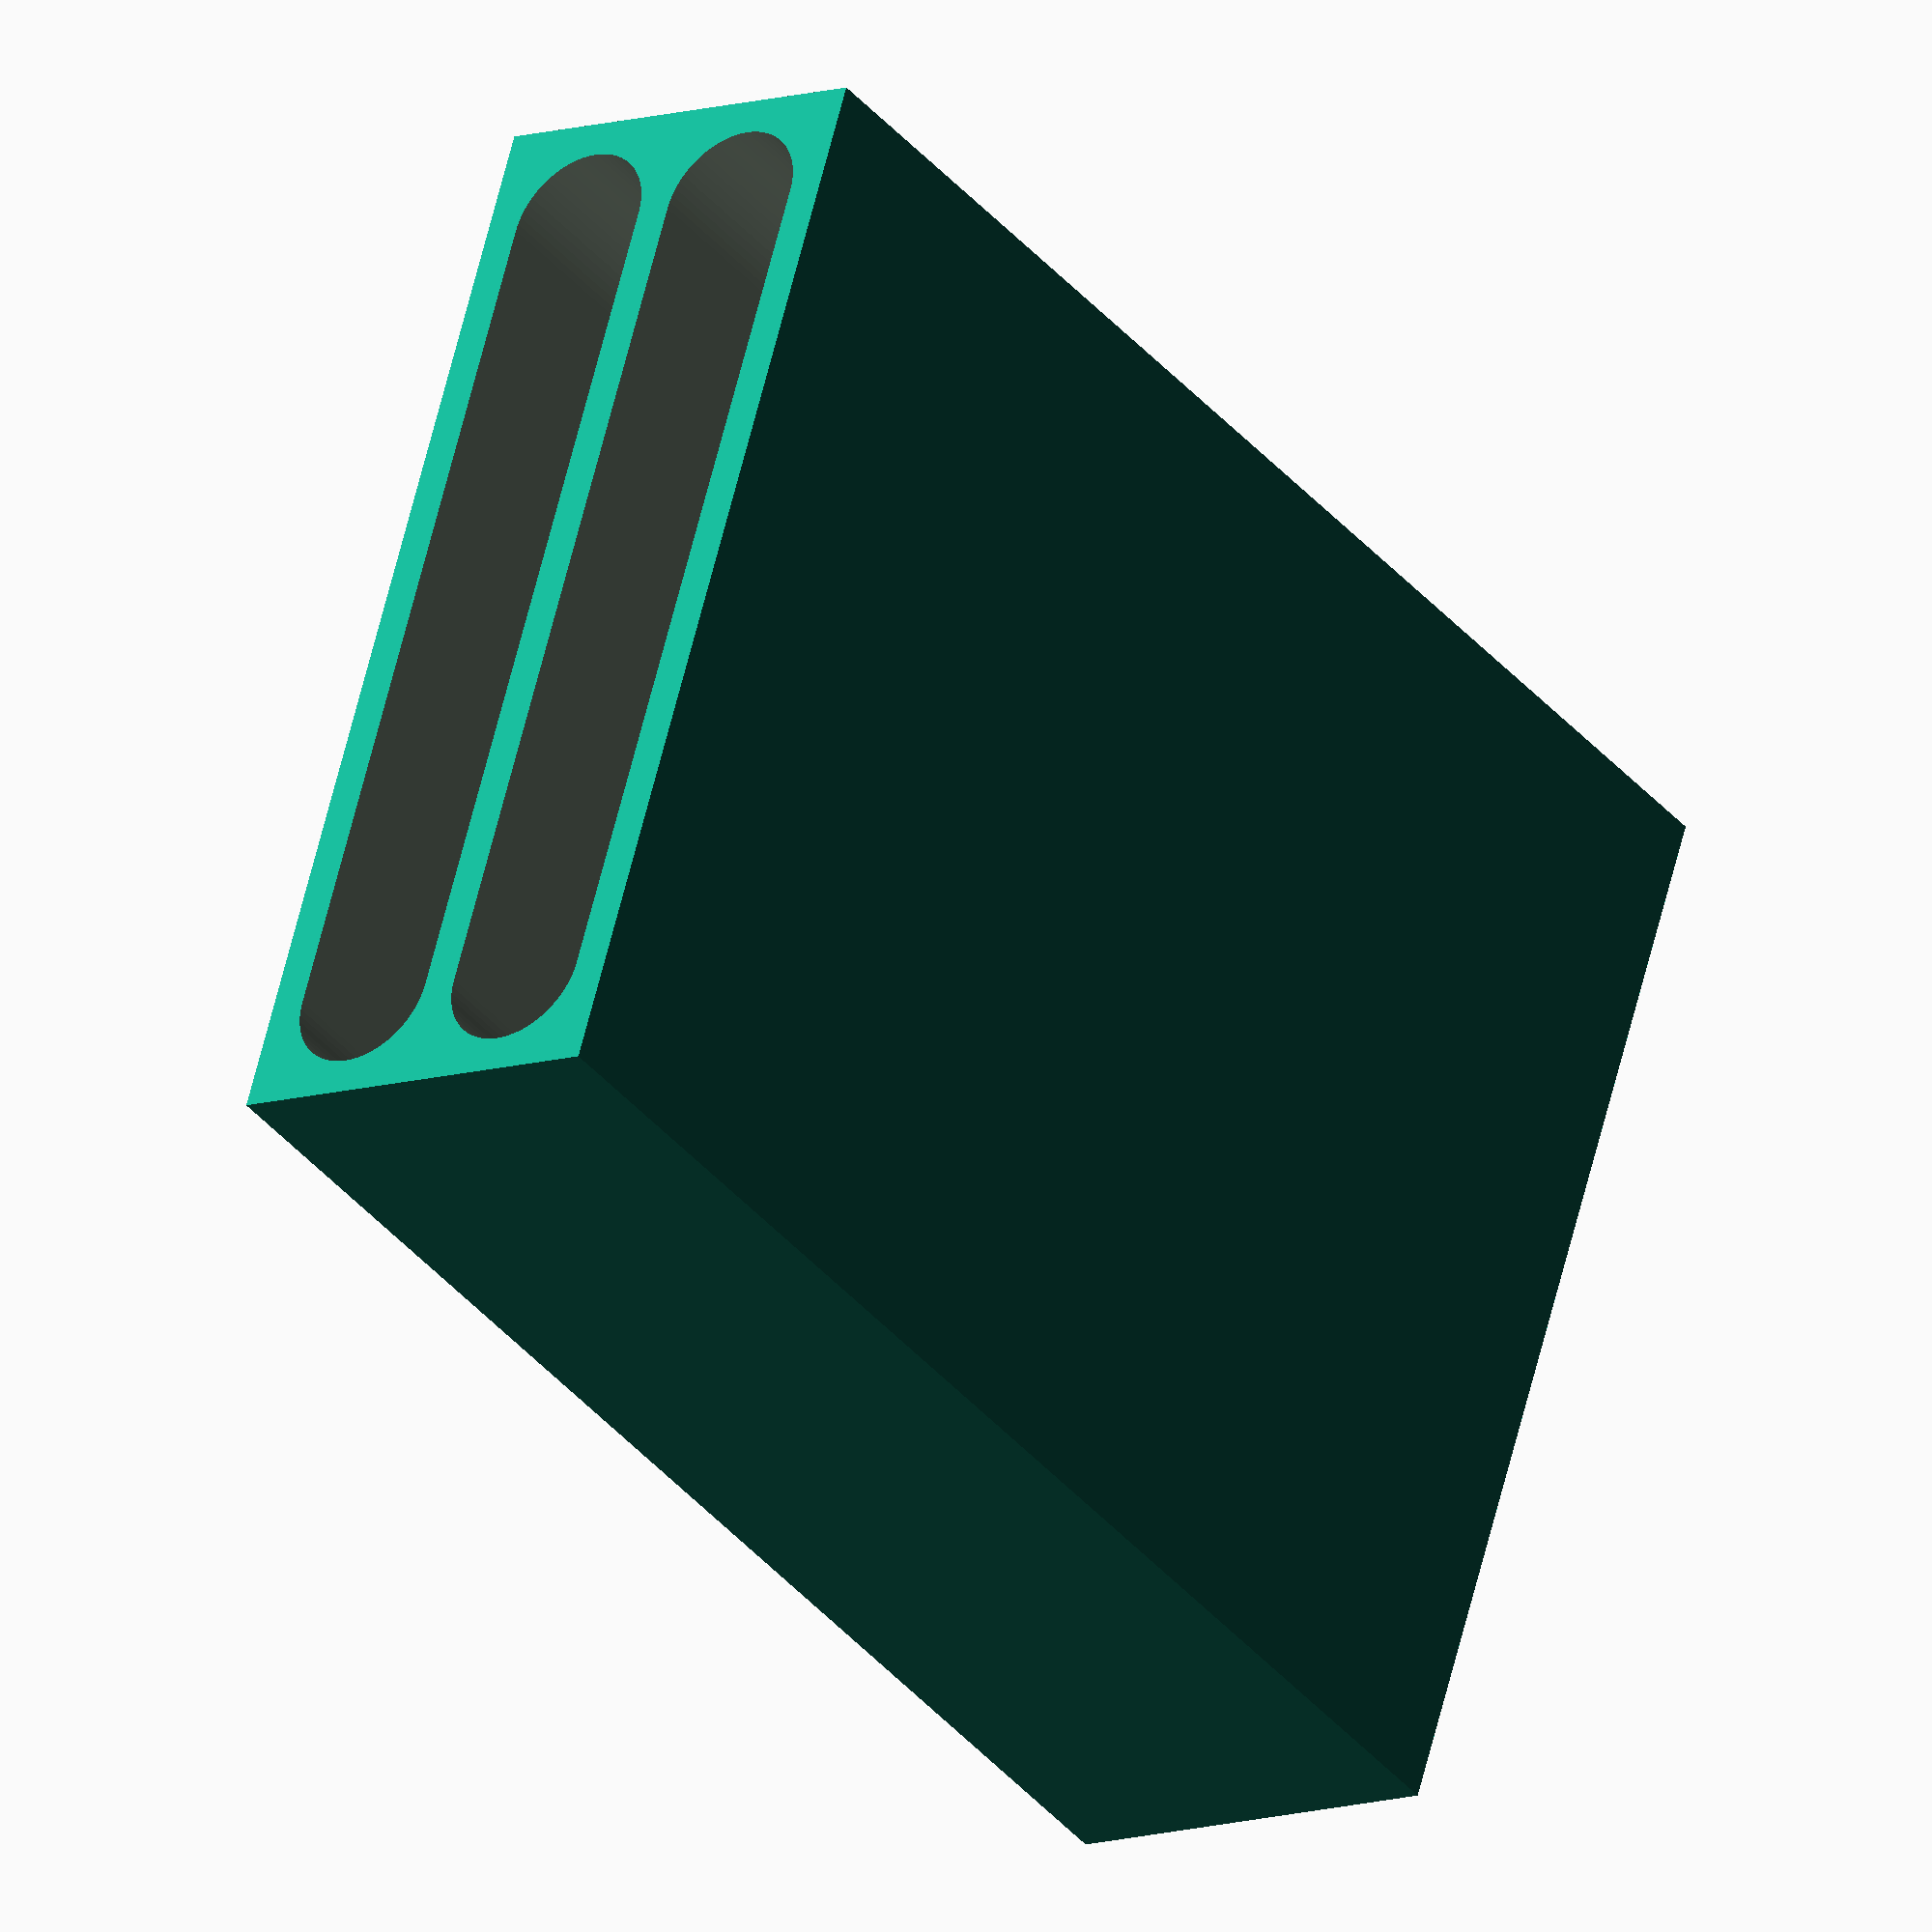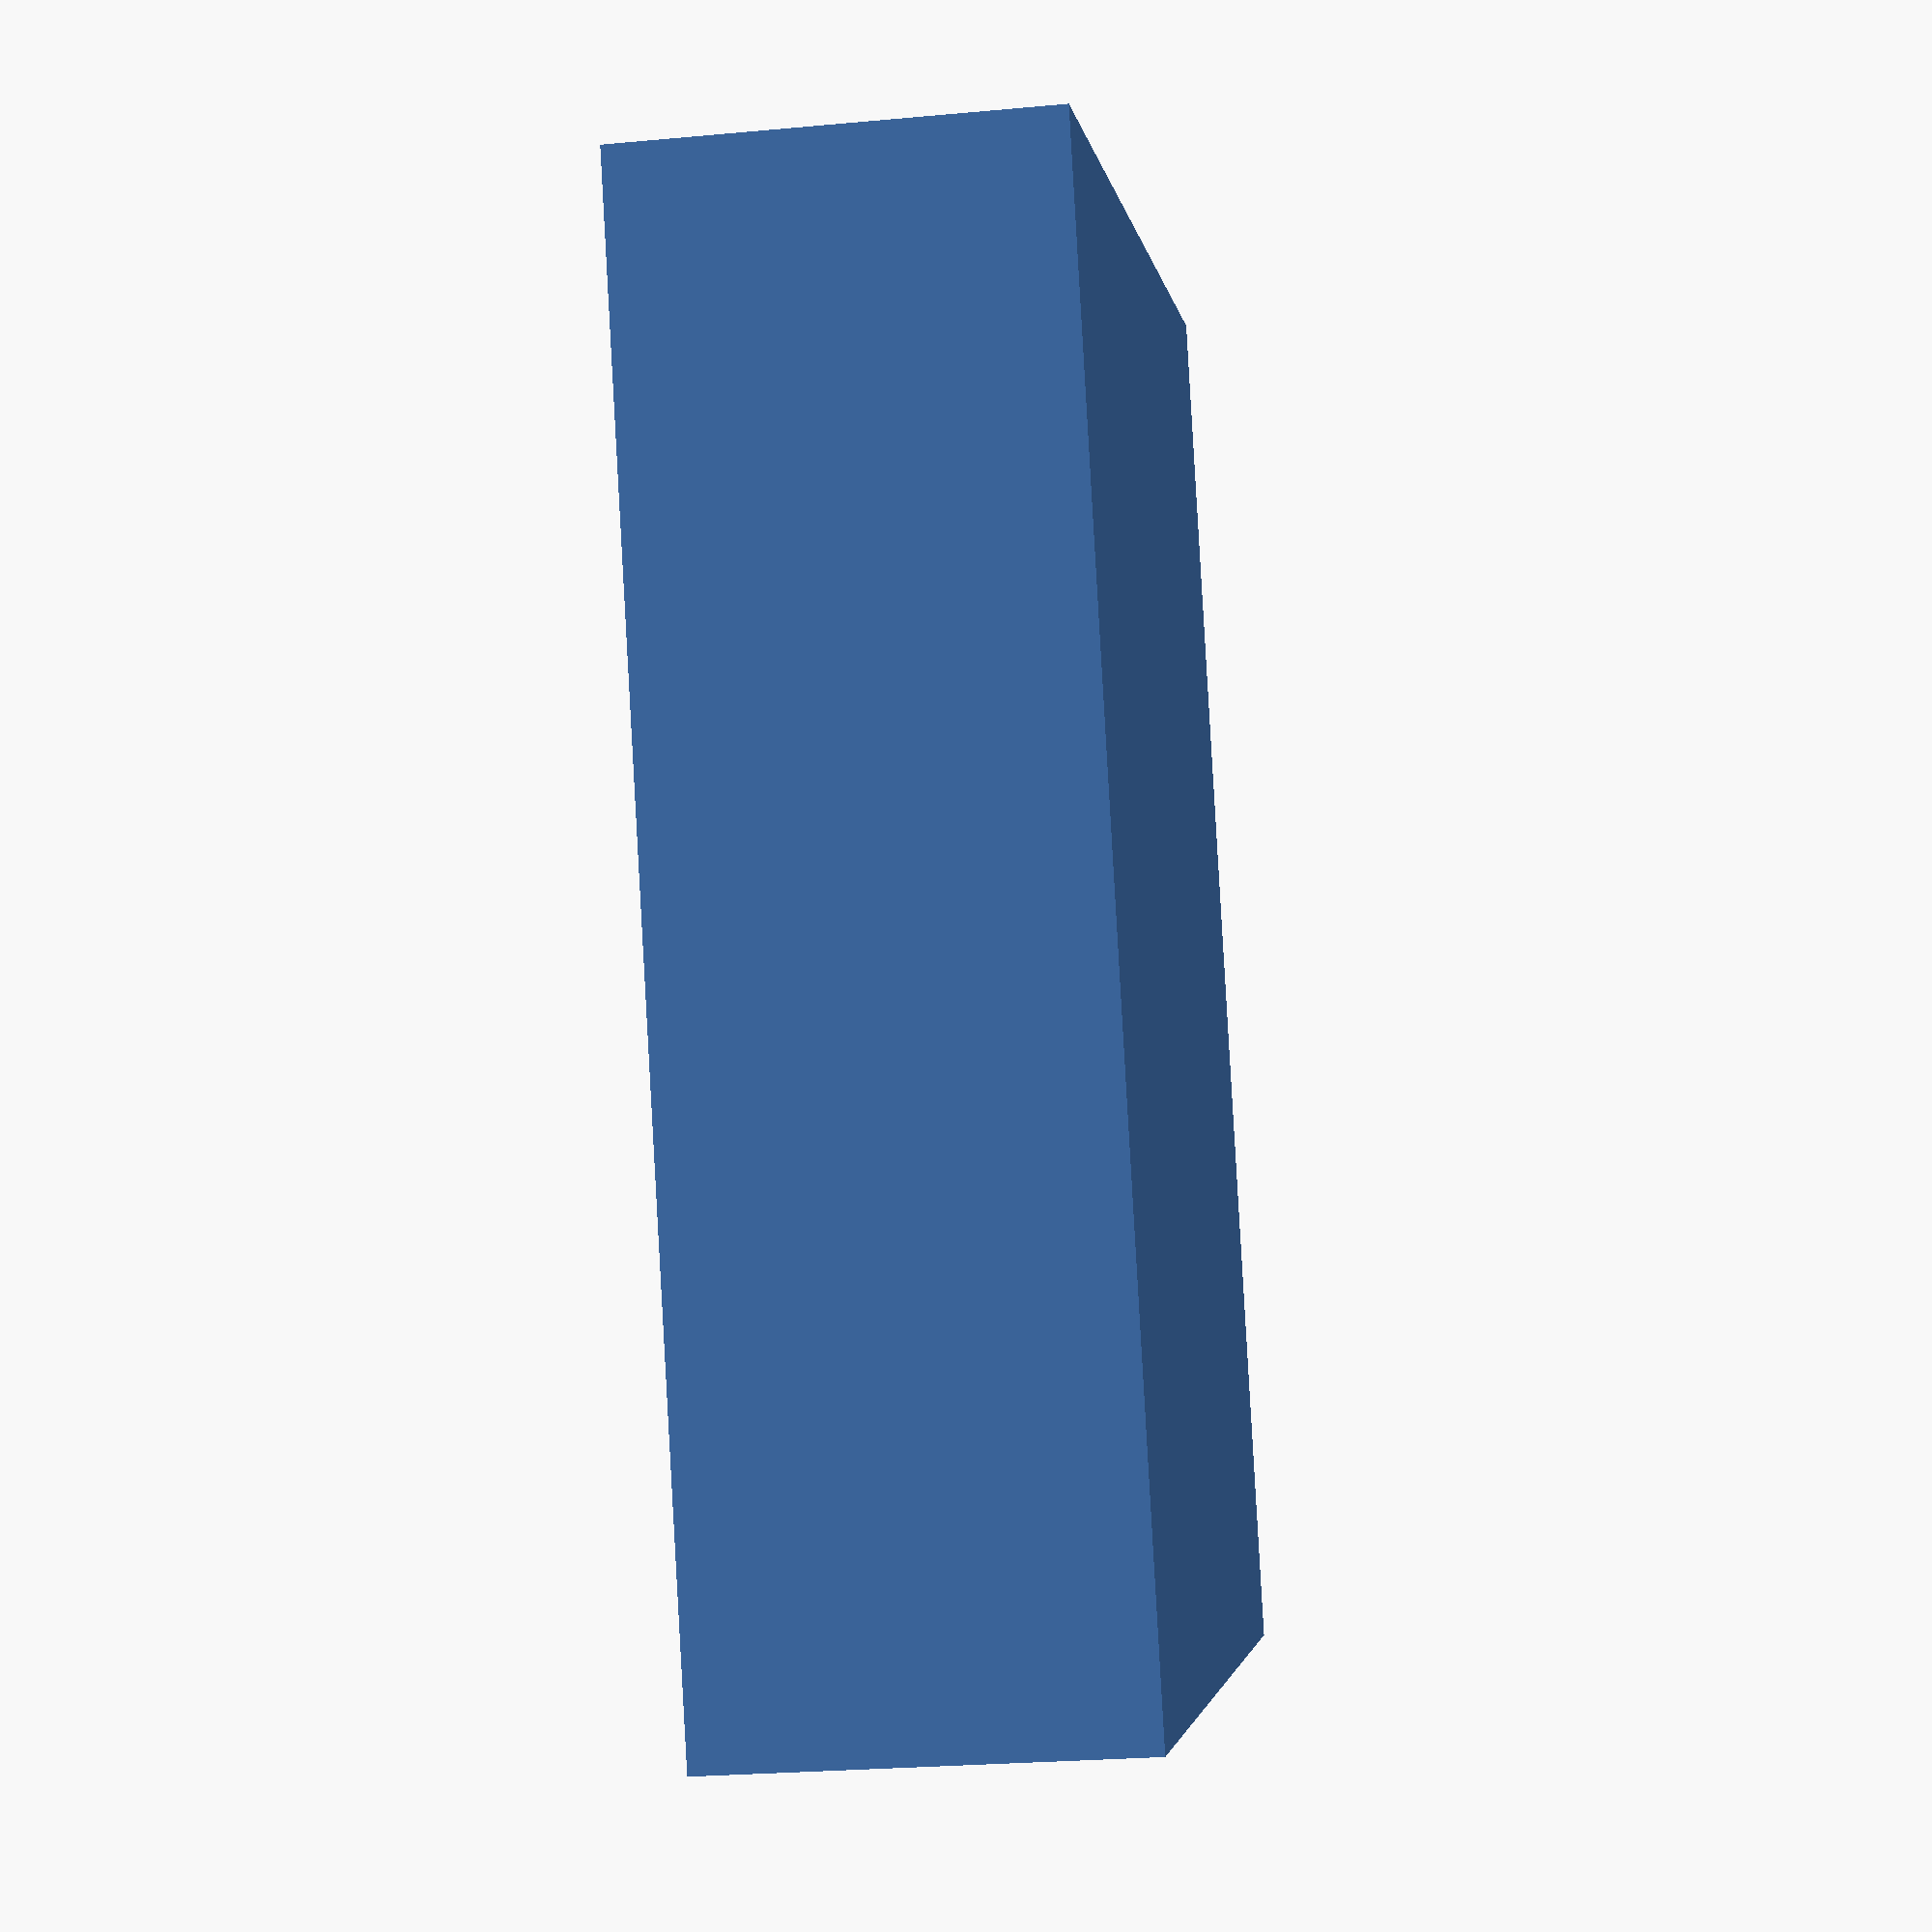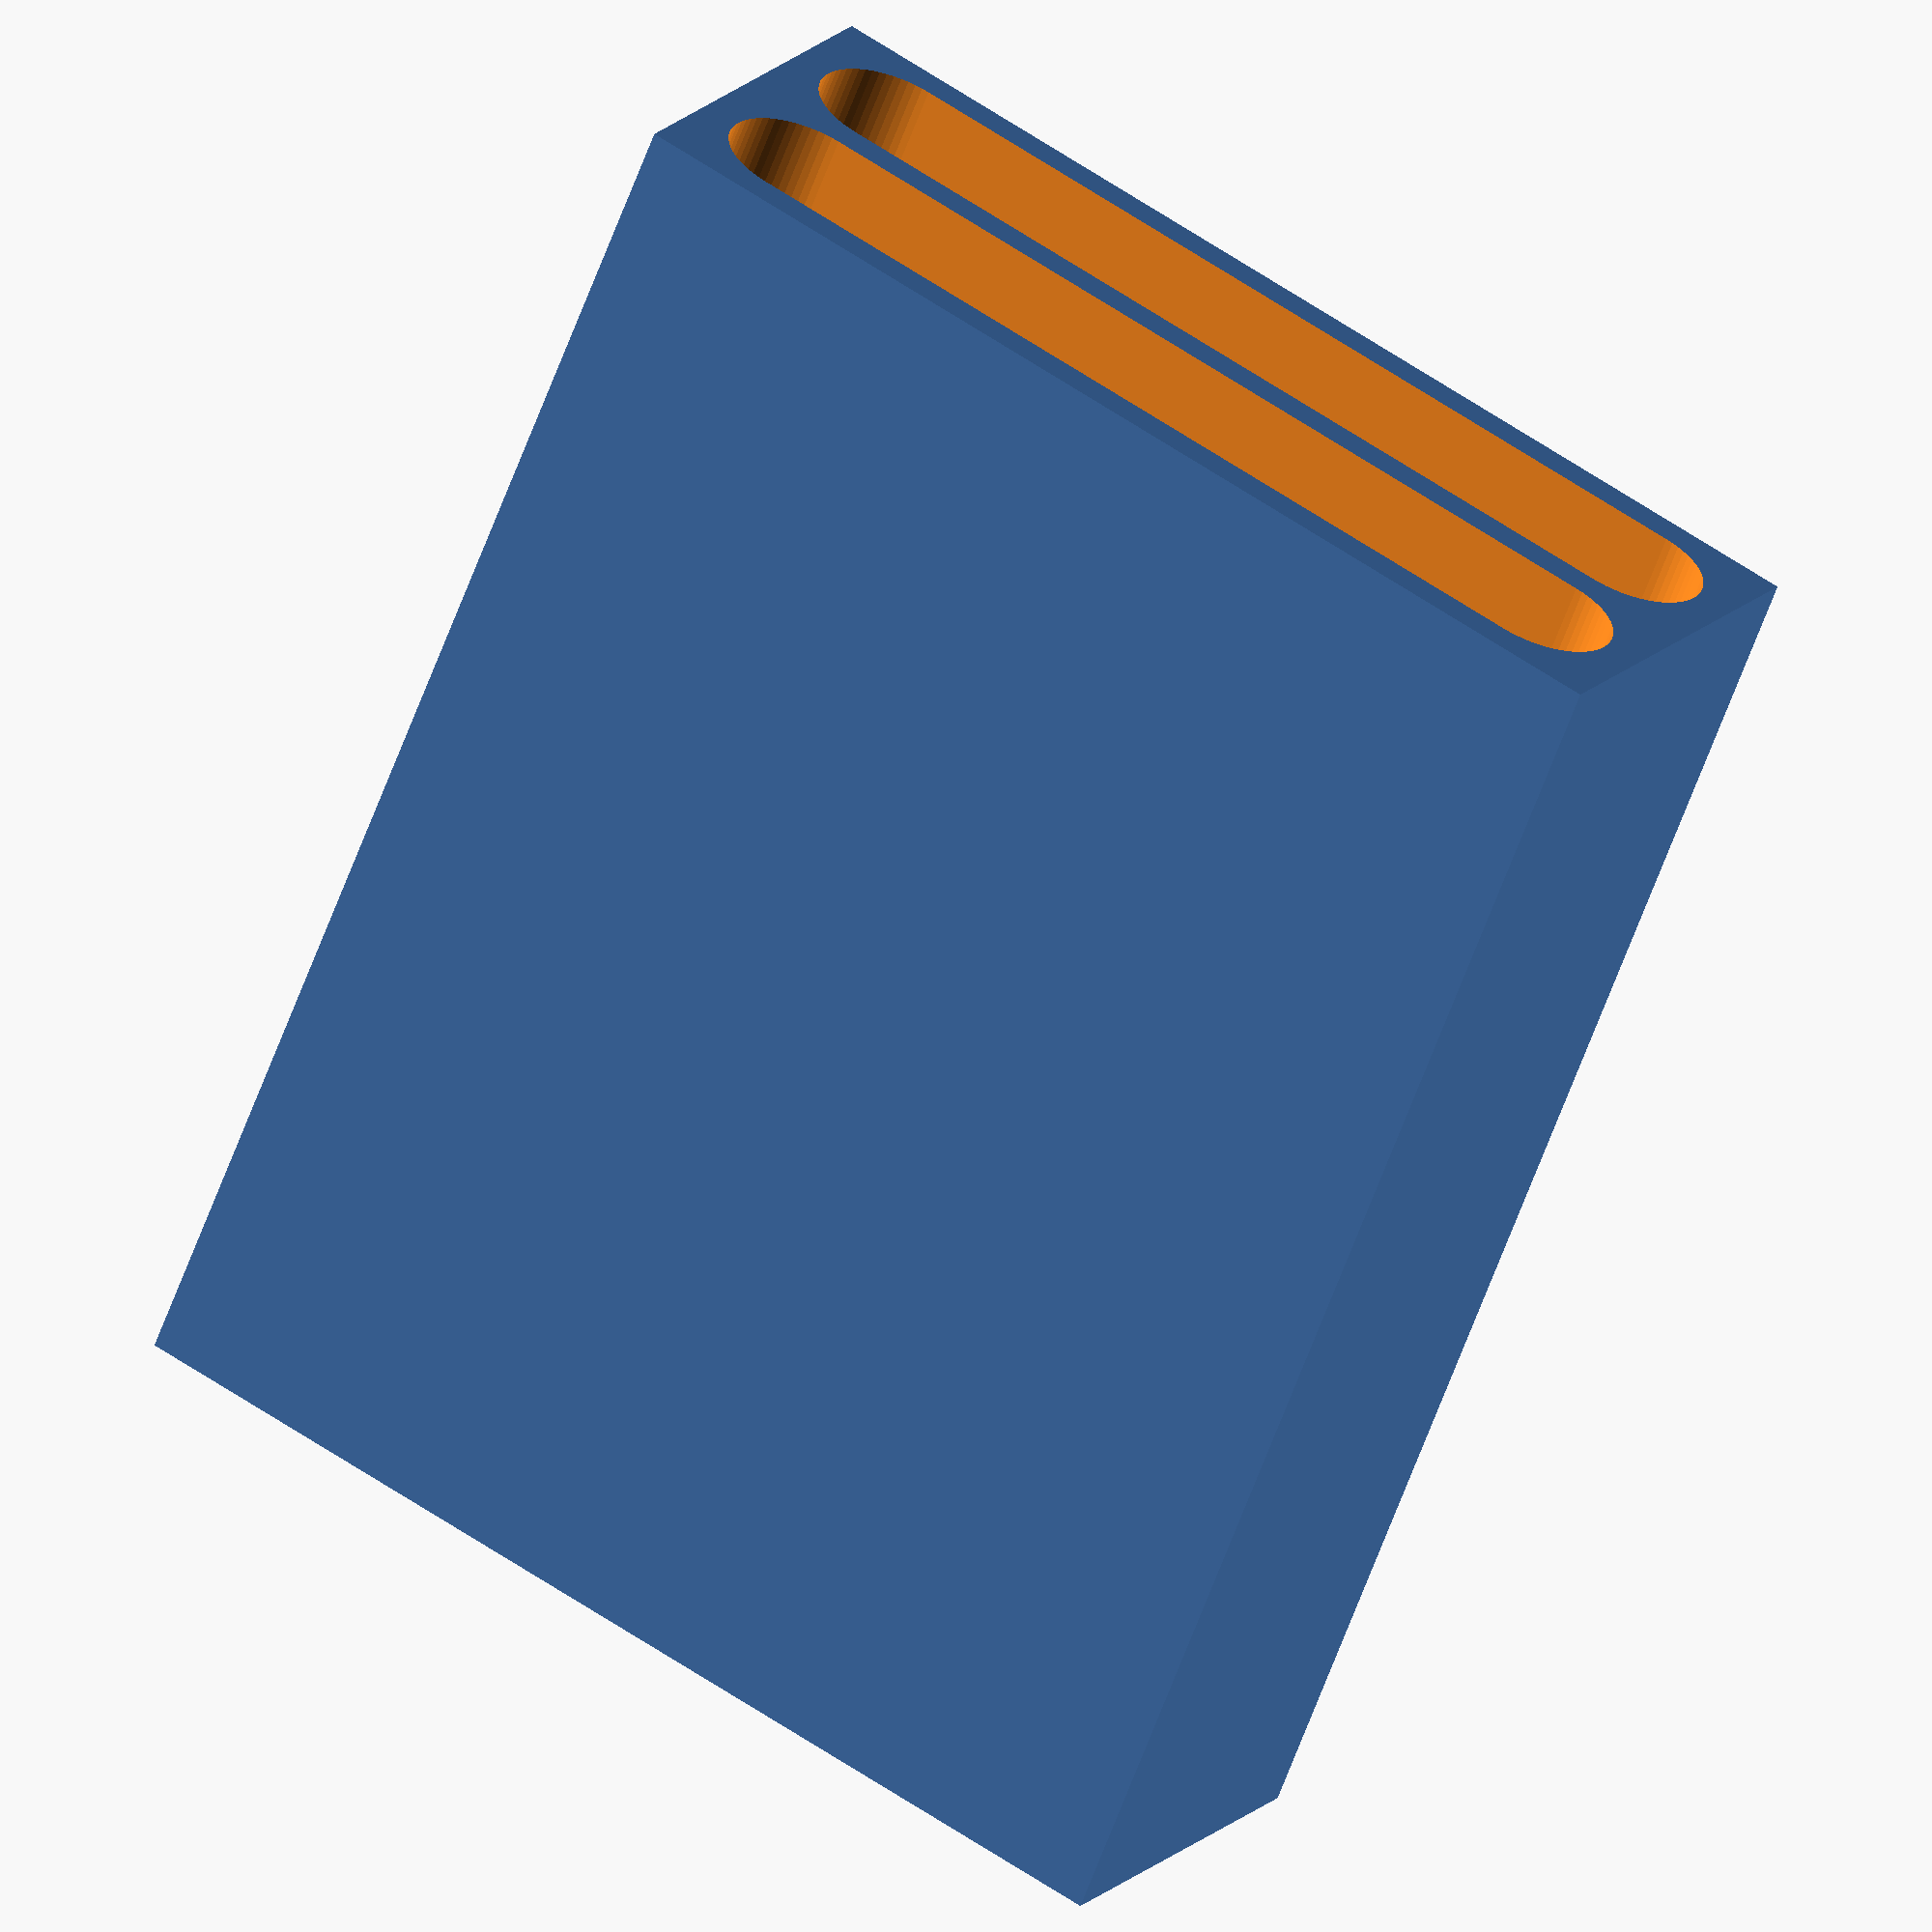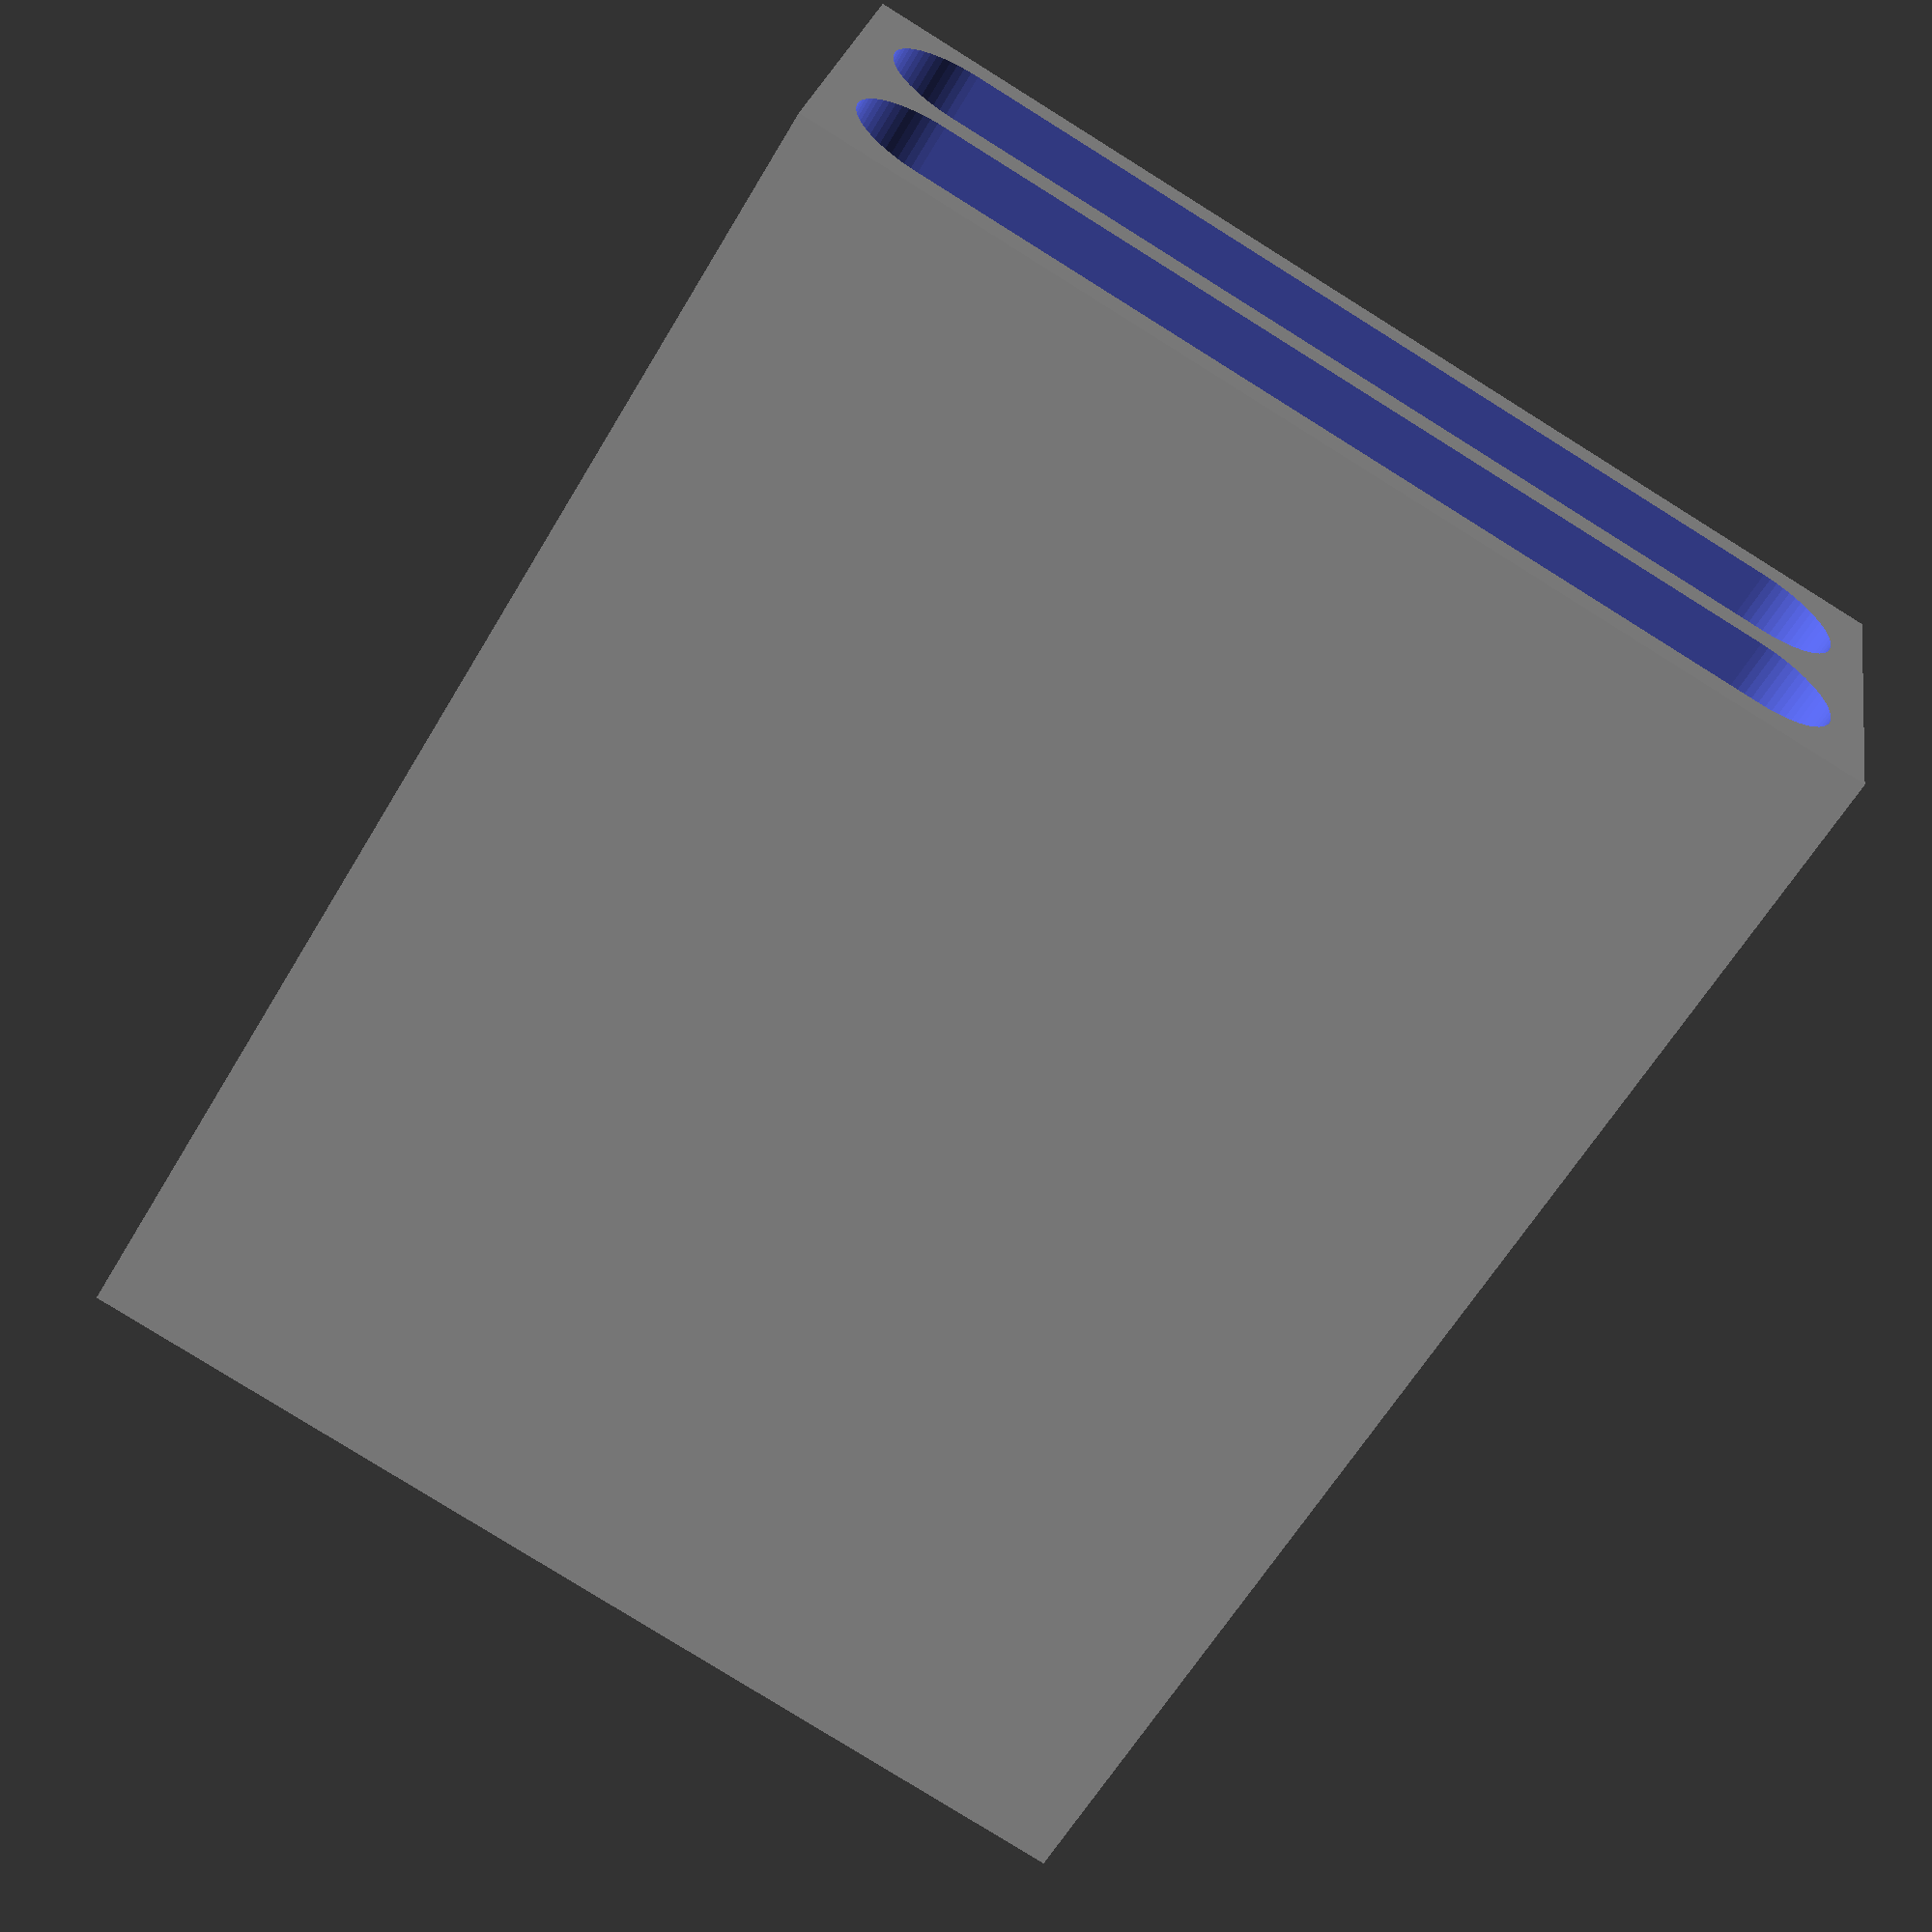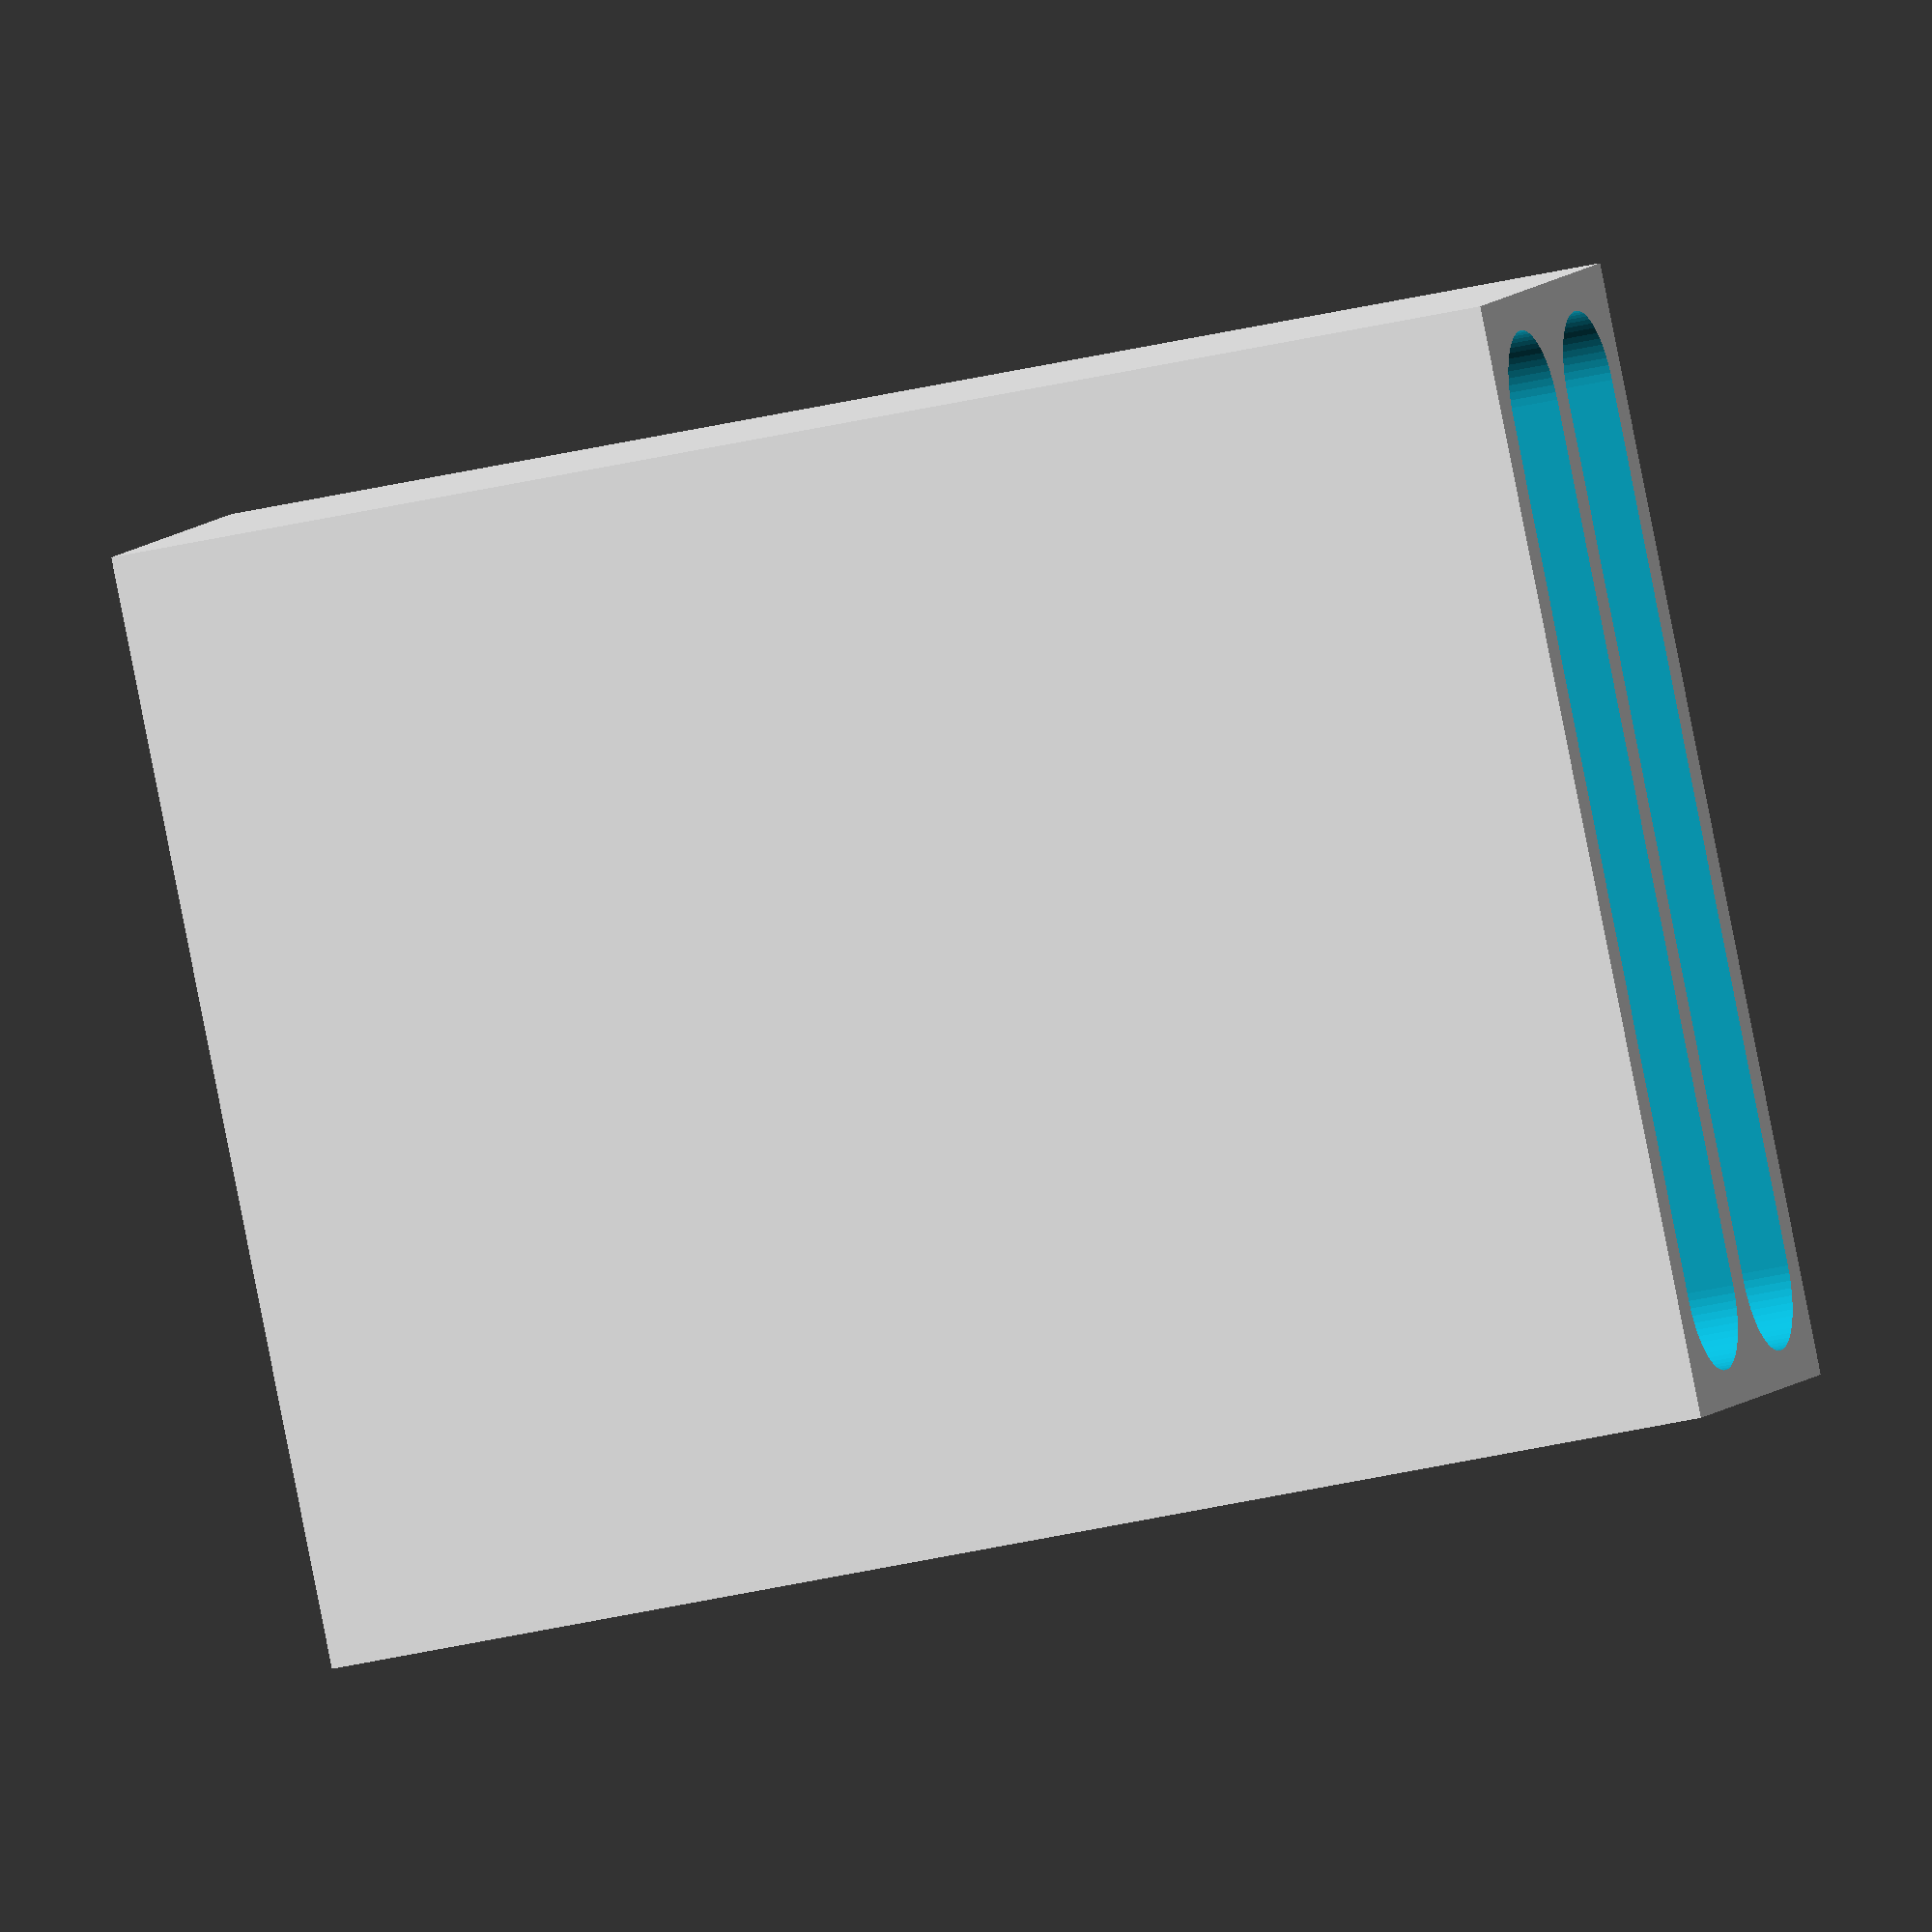
<openscad>
Drive_Count=2;
Drive_Type="T7"; // [T5, T7]
Filament_Type="PLA"; // [ABS, PLA]
// Global variables
/* [Hidden] */
Drive_Height = (Drive_Type=="T7" ? 8 : 10.5) + (Filament_Type=="PLA" ? 0.5 : 0);
Drive_Width = (Drive_Type=="T7" ? 57 : 57) + (Filament_Type=="PLA" ? 0.5 : 0);
Drive_Length = Drive_Type=="T7" ? 85 : 74;
Drive_CornerRadius = Drive_Height/2;
UsbC_Height = 2.81 + (Filament_Type=="PLA" ? 0.5 : 0);
UsbC_Width = 8.61 + (Filament_Type=="PLA" ? 0.5 : 0);
UsbC_Length = 2.48*2;
UsbC_CornerRadius = UsbC_Height/2;


module drive() {
    $fn = 64;
    // Model of the Samsung Portable SSD T7
    
    // difference() {
        // Casing
        hull() {
            mirror([0, 0, 0]) translate([Drive_Width/2-Drive_CornerRadius, 0, 0]) rotate([90,0,0]) cylinder(r=Drive_CornerRadius, h=Drive_Length, center=true);
            mirror([1, 0, 0]) translate([Drive_Width/2-Drive_CornerRadius, 0, 0]) rotate([90,0,0]) cylinder(r=Drive_CornerRadius, h=Drive_Length, center=true);
        }
        // USB-C connector
        translate([0, Drive_Length/2-UsbC_Length, 0]) {
            hull() {
                UsbC_PortHull = 50;
                mirror([0, 0, 0]) translate([UsbC_Width/2-UsbC_CornerRadius, 0, 0]) rotate([90,0,0]) cylinder(r=UsbC_CornerRadius, h=UsbC_Length+UsbC_PortHull, center=true);
                mirror([1, 0, 0]) translate([UsbC_Width/2-UsbC_CornerRadius, 0, 0]) rotate([90,0,0]) cylinder(r=UsbC_CornerRadius, h=UsbC_Length+UsbC_PortHull, center=true);
            }
        }
        // USB-C connector resess
        translate([0, (Drive_Length/2)+(UsbC_Length*2)-2, 0]) {
            hull() {
                UsbC_PortHull = 9;
                mirror([0, 0, 0]) translate([UsbC_Width/2-UsbC_CornerRadius, 0, 0]) rotate([90,0,0]) cylinder(r=UsbC_CornerRadius+3, h=UsbC_Length+UsbC_PortHull, center=true);
                mirror([1, 0, 0]) translate([UsbC_Width/2-UsbC_CornerRadius, 0, 0]) rotate([90,0,0]) cylinder(r=UsbC_CornerRadius+3, h=UsbC_Length+UsbC_PortHull, center=true);
            }
        }
    // }
}

module dock(count=10) {
    // uses the drive() module to generate a dock
    Wall_Thickness = 2;
    Holder_Height = Wall_Thickness+(Drive_Height+Wall_Thickness)*count;
    Holder_Length = Drive_Length+Wall_Thickness*2;
    Holder_Width = Drive_Width+Wall_Thickness*2;
    difference() {
        // Holder
        translate([0, 5, Holder_Height/2]) {
            cube(size=[Holder_Width, Holder_Length-10, Holder_Height], center=true);
        }
        // Drives
        for (i=[1:1:count]) {
            translate([0, 0, i*(Drive_Height+Wall_Thickness)-Drive_Height/2]) {
                drive();
            }
        }
        // #translate([0, Holder_Length/2, Holder_Height/2]) {
        //     cube(size=[UsbC_Width*2, 10, Holder_Height], center=true);
        // }
    }
    
}
dock(Drive_Count);
</openscad>
<views>
elev=10.7 azim=247.7 roll=128.5 proj=o view=wireframe
elev=205.2 azim=157.5 roll=261.5 proj=p view=solid
elev=163.3 azim=337.2 roll=332.3 proj=o view=solid
elev=335.7 azim=210.7 roll=9.2 proj=p view=solid
elev=173.9 azim=281.7 roll=343.6 proj=o view=wireframe
</views>
